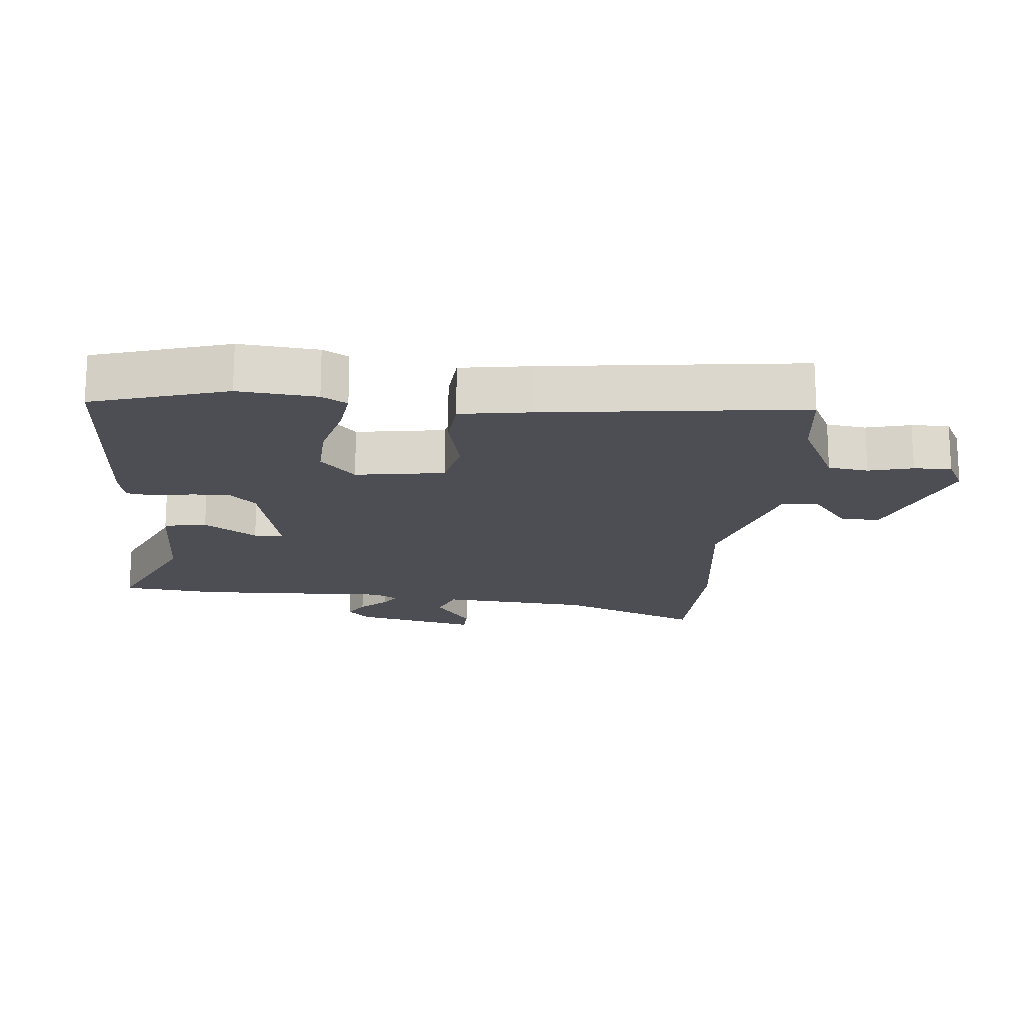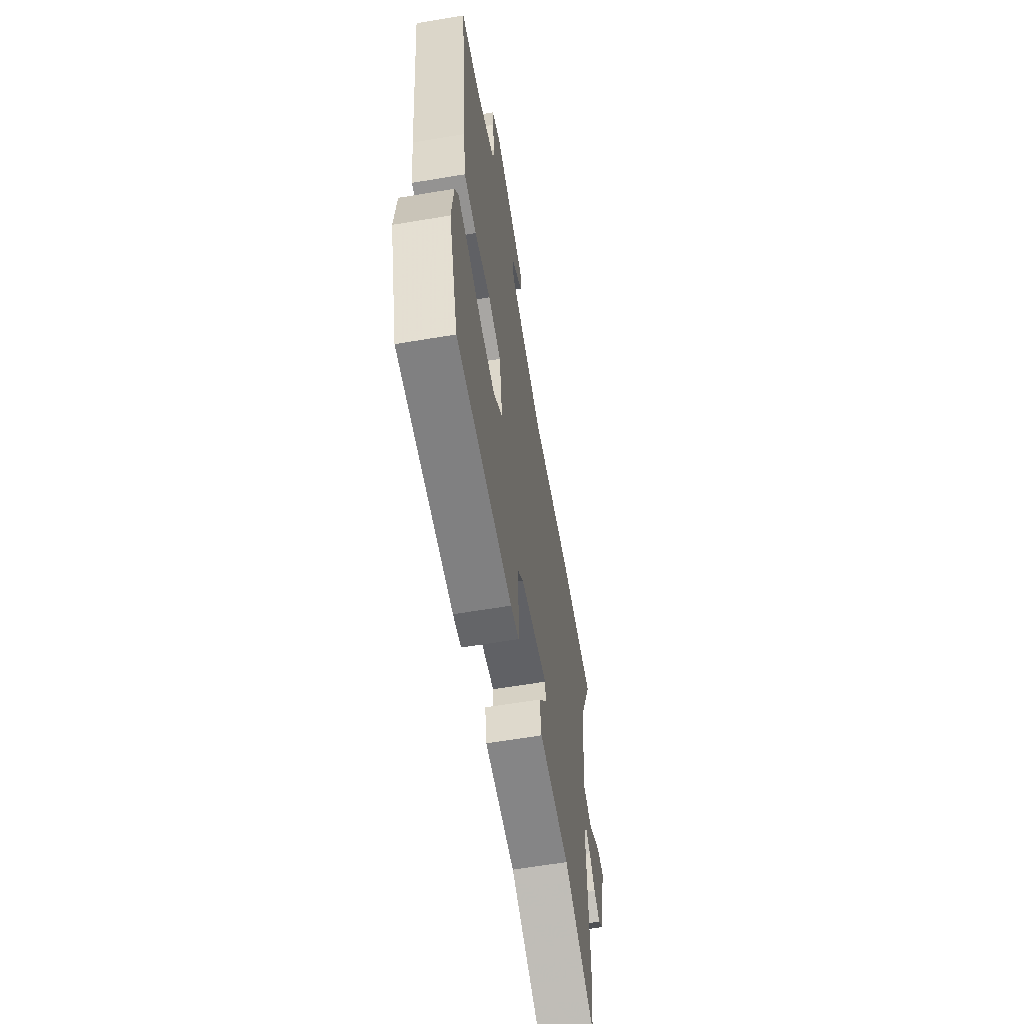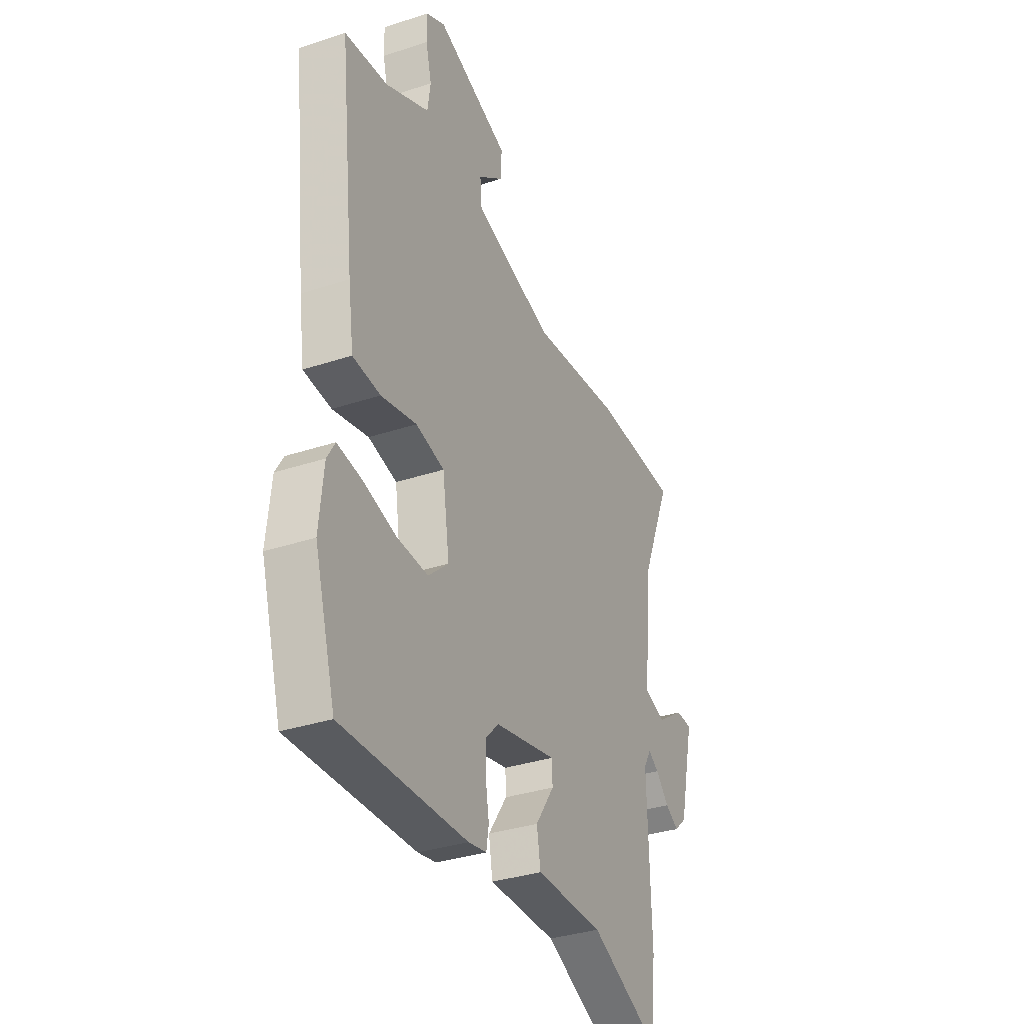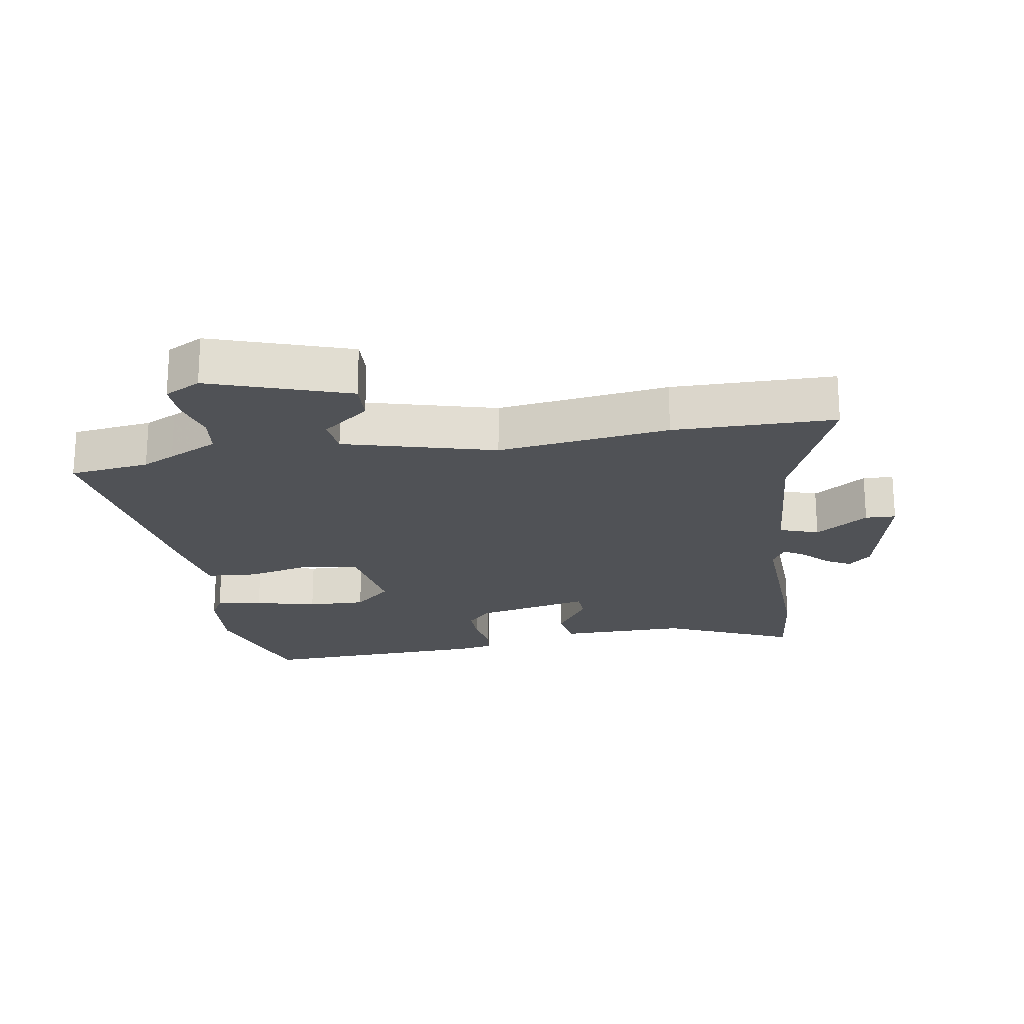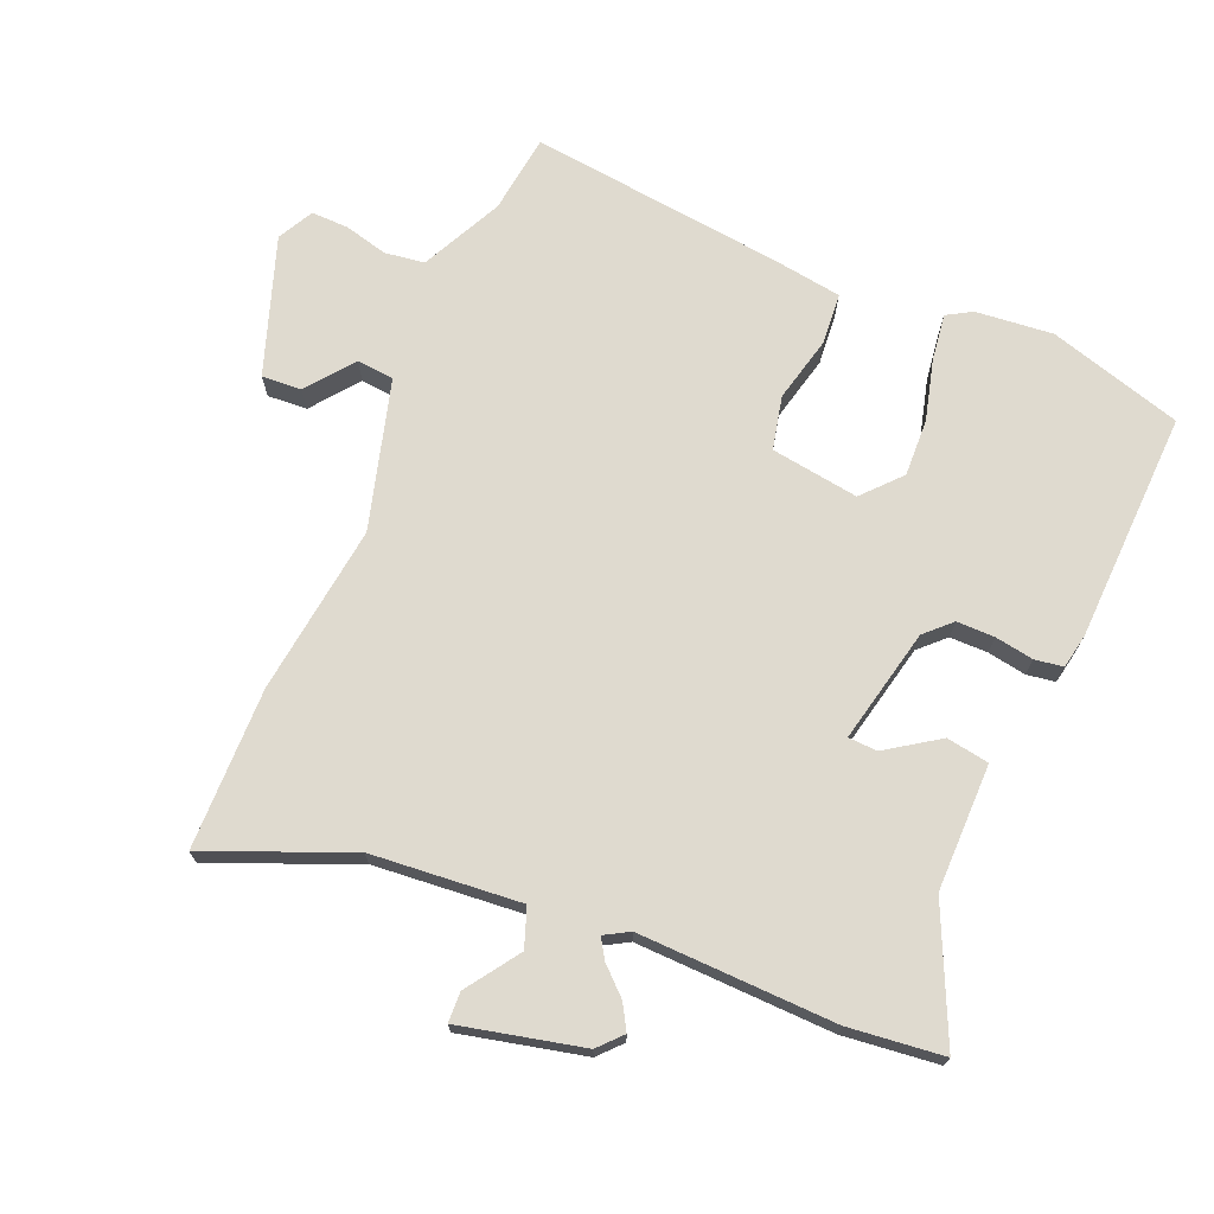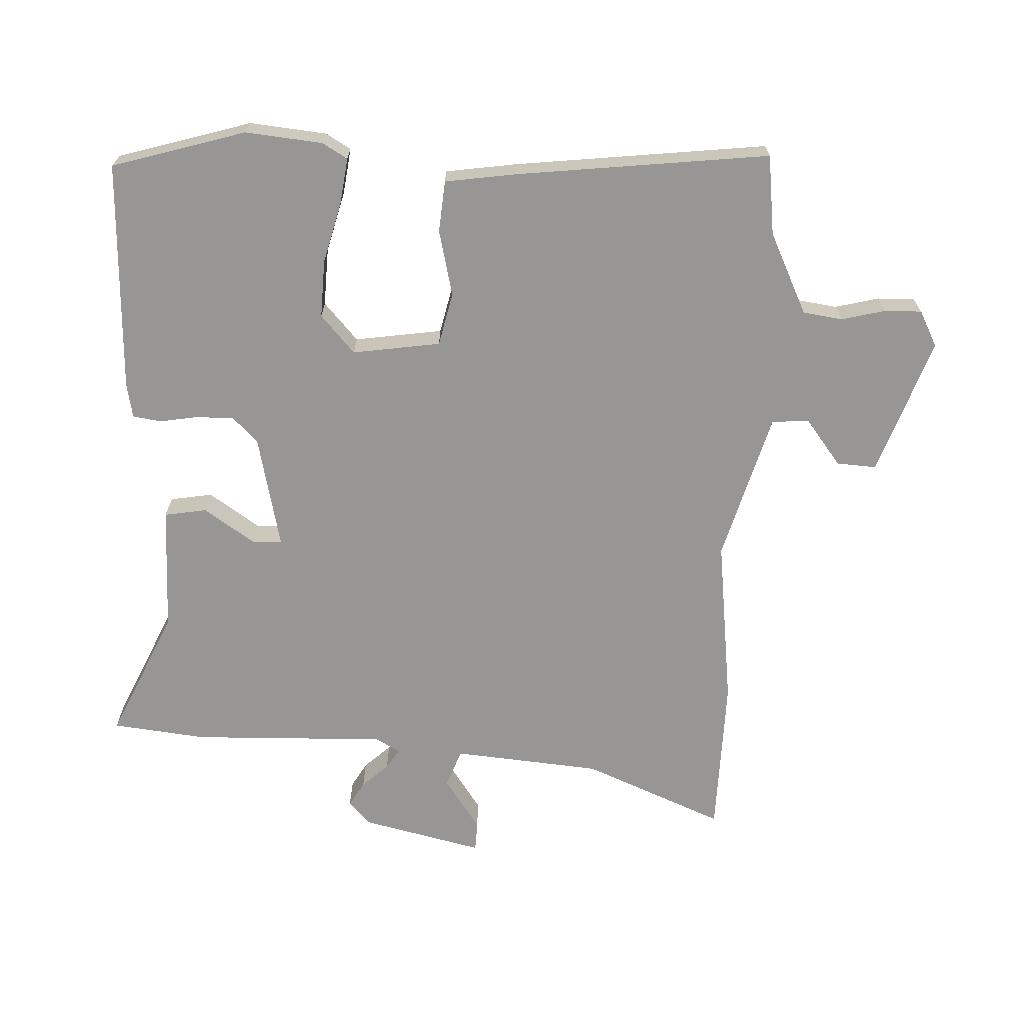
<metadata>
{"format":"obj","ext":"obj","renderer":"f3d","projection":"perspective","resolution":1024,"background":"white","views":[{"elev":-17.4,"azim":-94.9,"up":"+Y"},{"elev":-61.9,"azim":-80.3,"up":"+Z"},{"elev":-34.3,"azim":-66.0,"up":"+Z"},{"elev":-20.9,"azim":10.1,"up":"+Y"},{"elev":70.9,"azim":113.1,"up":"+Y"},{"elev":-67.9,"azim":-92.3,"up":"+Y"}]}
</metadata>
<code>
v 0.388 0.07 0.502
v 0.638 0.07 0.497
v 0.546 0.07 0.277
v 0.525 0.07 0.045
v 0.585 0.07 0.023
v 0.667 0.07 0.079
v 0.714 0.07 0.077
v 0.669 0.07 -0.114
v 0.633 0.07 -0.147
v 0.594 0.07 -0.124
v 0.556 0.07 -0.083
v 0.525 0.07 -0.063
v 0.503 0.07 -0.101
v 0.511 0.07 -0.406
v 0.494 0.07 -0.553
v 0.292 0.07 -0.46
v 0.095 0.07 -0.46
v 0.084 0.07 -0.394
v 0.139 0.07 -0.313
v 0.137 0.07 -0.268
v -0.042 0.07 -0.307
v -0.08 0.07 -0.346
v -0.08 0.07 -0.405
v -0.07 0.07 -0.465
v -0.077 0.07 -0.509
v -0.13 0.07 -0.519
v -0.491 0.07 -0.531
v -0.552 0.07 -0.323
v -0.54 0.07 -0.203
v -0.517 0.07 -0.164
v -0.445 0.07 -0.174
v -0.35 0.07 -0.199
v -0.26 0.07 -0.203
v -0.201 0.07 -0.15
v -0.221 0.07 -0.013
v -0.304 0.07 0.006
v -0.407 0.07 -0.018
v -0.487 0.07 -0.011
v -0.503 0.07 0.1
v -0.548 0.07 0.494
v -0.424 0.07 0.509
v -0.374 0.07 0.533
v -0.297 0.07 0.57
v -0.288 0.07 0.632
v -0.305 0.07 0.7
v -0.306 0.07 0.758
v -0.25 0.07 0.787
v -0.037 0.07 0.712
v -0.041 0.07 0.65
v -0.114 0.07 0.594
v -0.109 0.07 0.536
v 0.123 0.07 0.47
v 0.388 0 0.502
v 0.638 0 0.497
v 0.546 0 0.277
v 0.525 0 0.045
v 0.585 0 0.023
v 0.667 0 0.079
v 0.714 0 0.077
v 0.669 0 -0.114
v 0.633 0 -0.147
v 0.594 0 -0.124
v 0.556 0 -0.083
v 0.525 0 -0.063
v 0.503 0 -0.101
v 0.511 0 -0.406
v 0.494 0 -0.553
v 0.292 0 -0.46
v 0.095 0 -0.46
v 0.084 0 -0.394
v 0.139 0 -0.313
v 0.137 0 -0.268
v -0.042 0 -0.307
v -0.08 0 -0.346
v -0.08 0 -0.405
v -0.07 0 -0.465
v -0.077 0 -0.509
v -0.13 0 -0.519
v -0.491 0 -0.531
v -0.552 0 -0.323
v -0.54 0 -0.203
v -0.517 0 -0.164
v -0.445 0 -0.174
v -0.35 0 -0.199
v -0.26 0 -0.203
v -0.201 0 -0.15
v -0.221 0 -0.013
v -0.304 0 0.006
v -0.407 0 -0.018
v -0.487 0 -0.011
v -0.503 0 0.1
v -0.548 0 0.494
v -0.424 0 0.509
v -0.374 0 0.533
v -0.297 0 0.57
v -0.288 0 0.632
v -0.305 0 0.7
v -0.306 0 0.758
v -0.25 0 0.787
v -0.037 0 0.712
v -0.041 0 0.65
v -0.114 0 0.594
v -0.109 0 0.536
v 0.123 0 0.47
f 47 48 49 50
f 47 50 51
f 44 45 46 47
f 43 44 47 51
f 42 43 51 52
f 38 39 40 41
f 36 37 38 41
f 35 36 41 42
f 29 30 31 32
f 29 32 33
f 28 29 33
f 27 28 33
f 26 27 33 34
f 23 24 25 26
f 22 23 26 34
f 16 17 18 19
f 16 19 20
f 13 14 15 16
f 12 13 16 20
f 8 9 10 11
f 8 11 12
f 5 6 7 8
f 4 5 8 12
f 52 1 2 3
f 35 42 52 3
f 21 22 34 35
f 4 12 20 21
f 3 4 21 35
f 102 101 100 99
f 103 102 99
f 99 98 97 96
f 103 99 96 95
f 104 103 95 94
f 93 92 91 90
f 93 90 89 88
f 94 93 88 87
f 84 83 82 81
f 85 84 81
f 85 81 80
f 85 80 79
f 86 85 79 78
f 78 77 76 75
f 86 78 75 74
f 71 70 69 68
f 72 71 68
f 68 67 66 65
f 72 68 65 64
f 63 62 61 60
f 64 63 60
f 60 59 58 57
f 64 60 57 56
f 55 54 53 104
f 55 104 94 87
f 87 86 74 73
f 73 72 64 56
f 87 73 56 55
f 1 53 54 2
f 2 54 55 3
f 3 55 56 4
f 4 56 57 5
f 5 57 58 6
f 6 58 59 7
f 7 59 60 8
f 8 60 61 9
f 9 61 62 10
f 10 62 63 11
f 11 63 64 12
f 12 64 65 13
f 13 65 66 14
f 14 66 67 15
f 15 67 68 16
f 16 68 69 17
f 17 69 70 18
f 18 70 71 19
f 19 71 72 20
f 20 72 73 21
f 21 73 74 22
f 22 74 75 23
f 23 75 76 24
f 24 76 77 25
f 25 77 78 26
f 26 78 79 27
f 27 79 80 28
f 28 80 81 29
f 29 81 82 30
f 30 82 83 31
f 31 83 84 32
f 32 84 85 33
f 33 85 86 34
f 34 86 87 35
f 35 87 88 36
f 36 88 89 37
f 37 89 90 38
f 38 90 91 39
f 39 91 92 40
f 40 92 93 41
f 41 93 94 42
f 42 94 95 43
f 43 95 96 44
f 44 96 97 45
f 45 97 98 46
f 46 98 99 47
f 47 99 100 48
f 48 100 101 49
f 49 101 102 50
f 50 102 103 51
f 51 103 104 52
f 52 104 53 1

</code>
